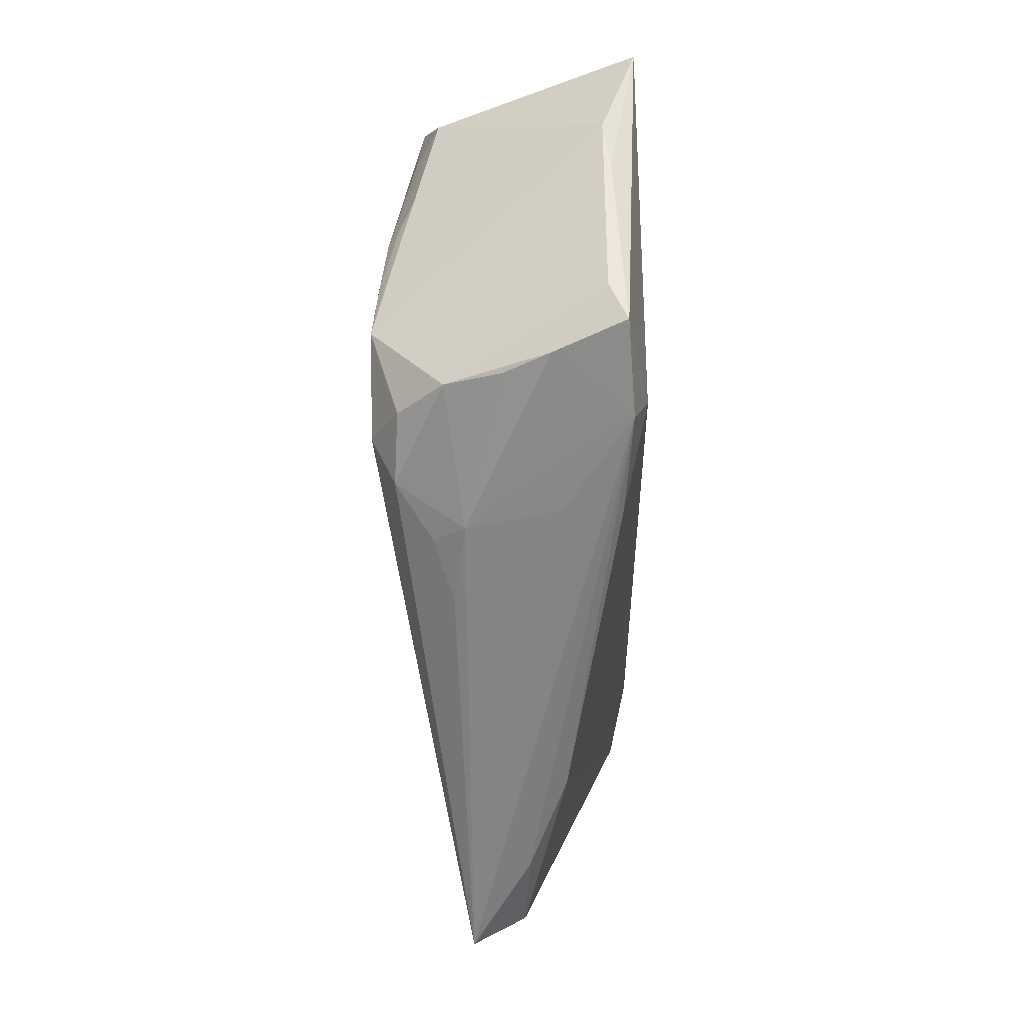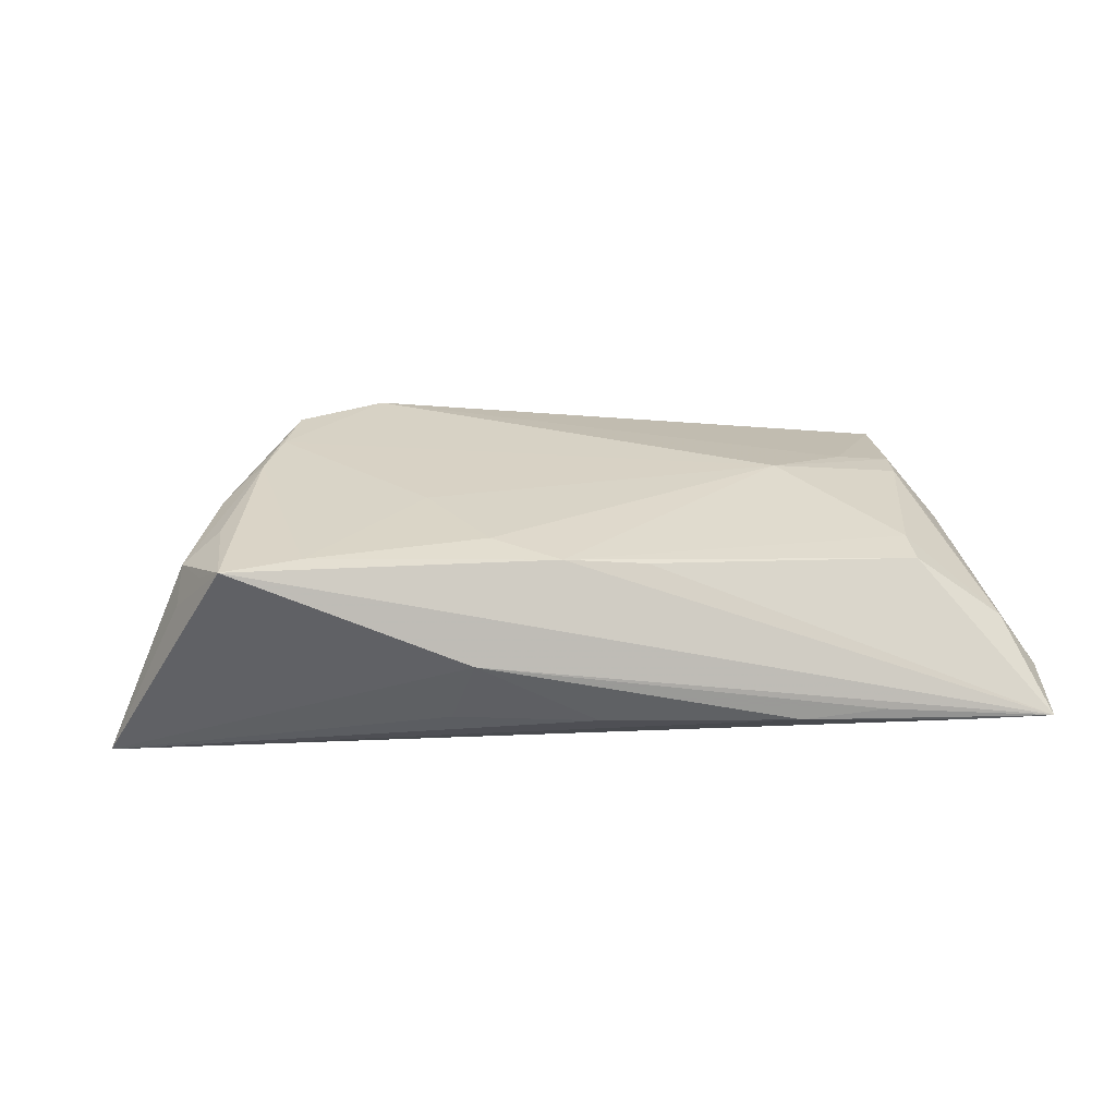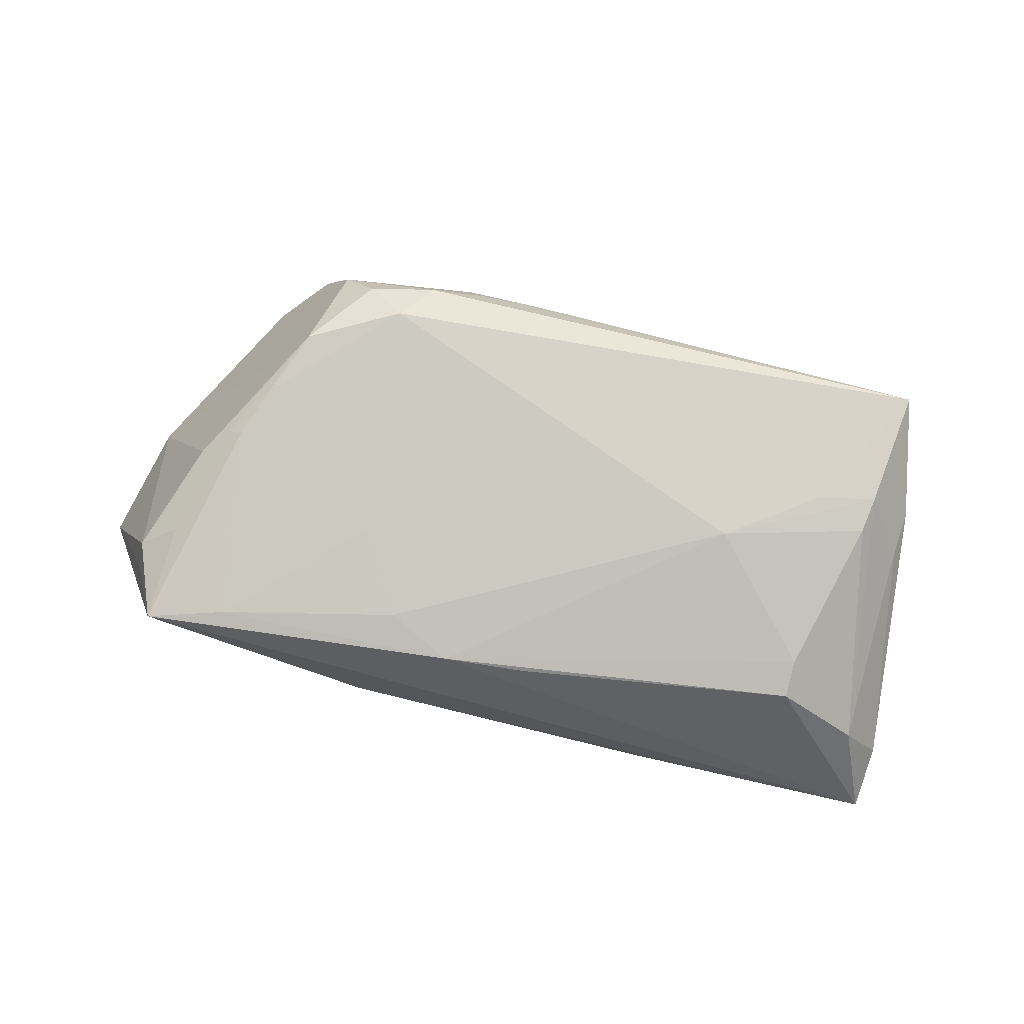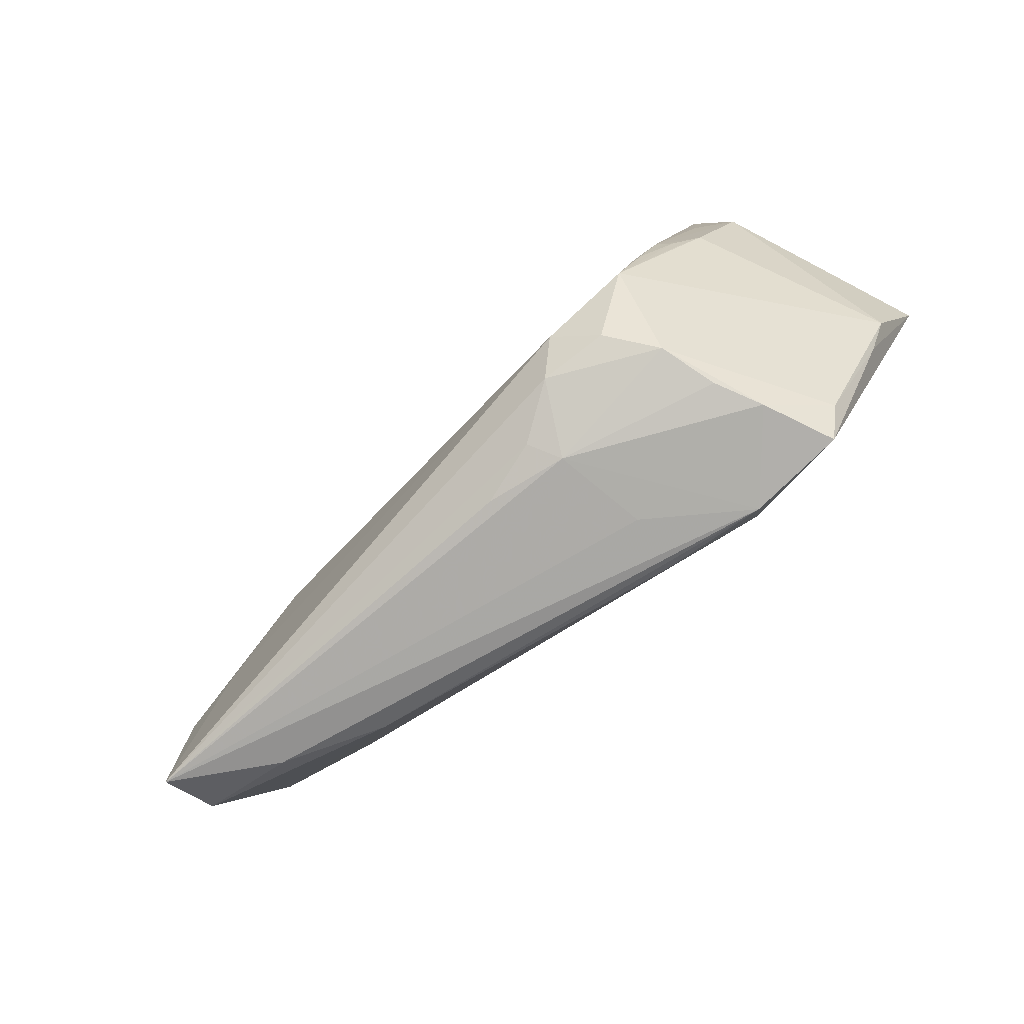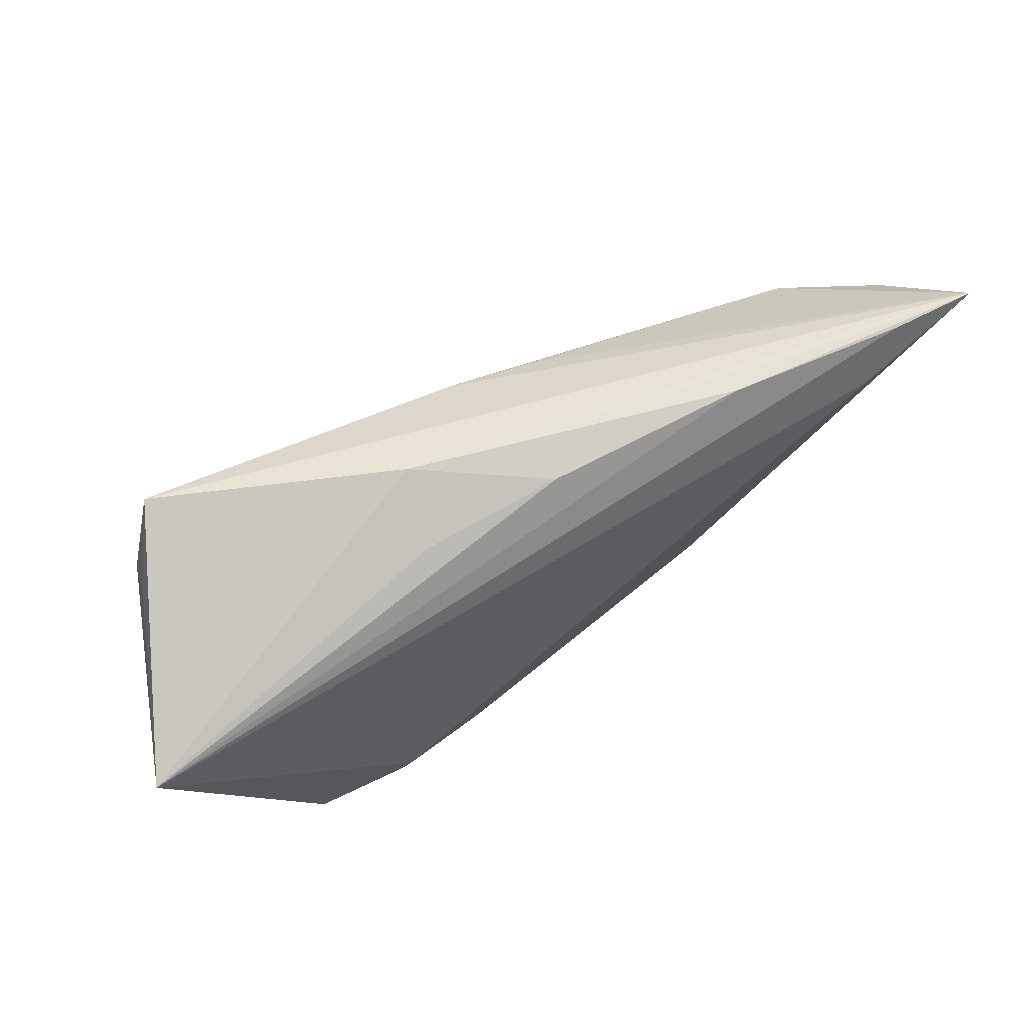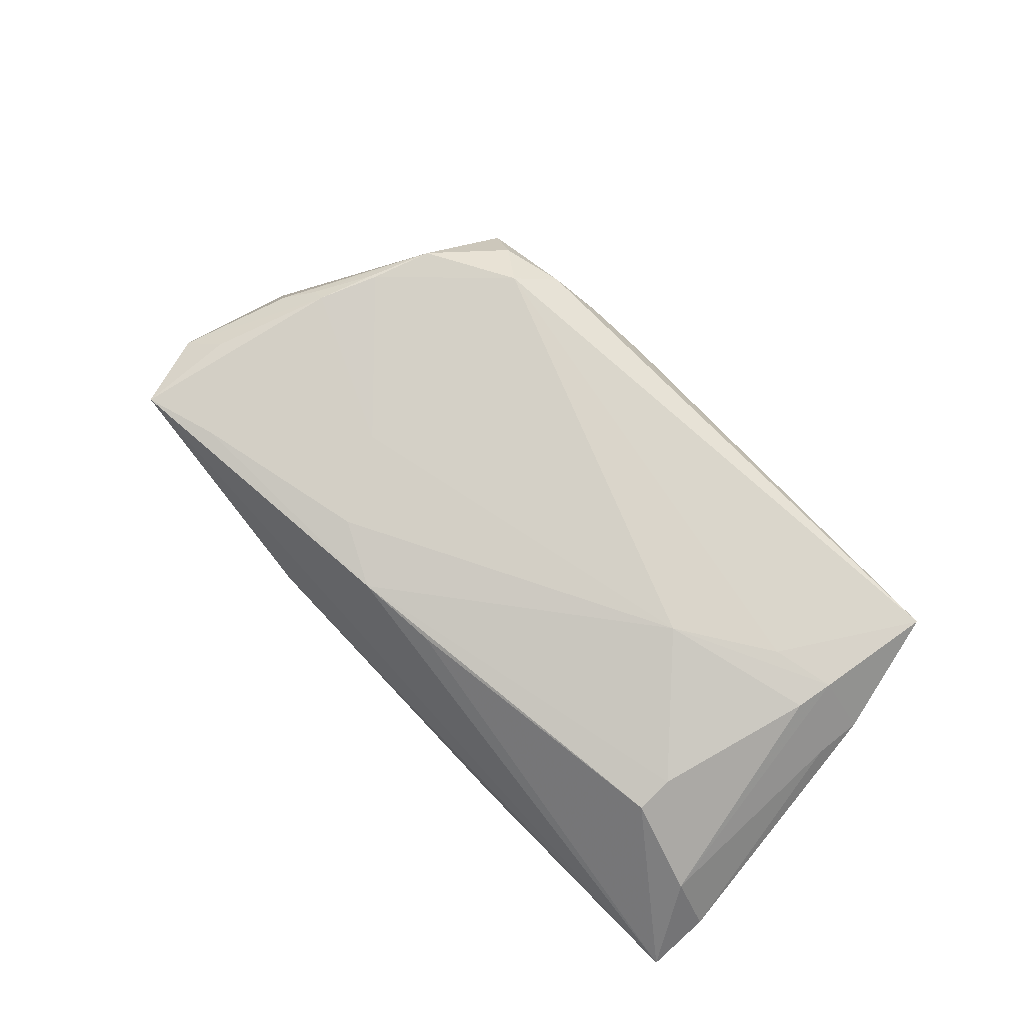
<metadata>
{"format":"obj","ext":"obj","renderer":"f3d","projection":"perspective","resolution":1024,"background":"white","views":[{"elev":-63.4,"azim":91.1,"up":"+Y"},{"elev":20.2,"azim":168.8,"up":"+Z"},{"elev":78.3,"azim":-167.4,"up":"+Z"},{"elev":-78.9,"azim":40.6,"up":"+Y"},{"elev":62.2,"azim":150.1,"up":"+Y"},{"elev":70.9,"azim":-134.5,"up":"+Z"}]}
</metadata>
<code>
v -0.05791 -0.012 0.002311
v -0.05115 -0.006693 0.009154
v 0.0005172 -0.02893 0.009159
v 0.03023 -0.01467 0.01887
v -0.008589 0.02316 0.009276
v 0.04533 0.02295 0.01134
v 0.03824 0.0001268 0.01587
v -0.03809 0.02943 -0.009987
v 0.01276 -0.02932 -0.004224
v 0.01166 -0.02747 -0.01174
v -0.04398 -0.009569 0.01077
v 0.02377 -0.0245 0.0154
v 0.0152 -0.02599 0.01598
v -0.04167 -0.02659 0.0004164
v -0.04476 0.02289 -0.01476
v 0.04002 -0.02509 -0.009867
v 0.03365 -0.006575 0.01802
v 0.04714 0.01747 0.01103
v -0.05372 -0.02272 0.001255
v -0.06137 0.02123 -0.009229
v 0.002161 0.02401 0.01083
v 0.03052 -0.02866 0.002576
v -0.04547 0.01813 0.005562
v 0.02411 -0.02366 -0.01476
v 0.0574 0.01223 -0.01476
v -0.05725 -0.005879 0.002342
v 0.01393 0.02957 8.998e-05
v 0.04923 -0.008206 -0.01092
v -0.001724 0.02749 -0.009199
v 0.03837 -0.001454 0.01535
v 0.01653 0.009255 0.01481
v 0.04317 0.0275 0.01342
v -0.04994 0.02909 -0.0126
v 0.03336 0.02471 0.01341
v 0.02486 -0.02933 -0.01286
v 0.03906 -0.02498 -0.01244
v -0.02717 0.02942 -0.01049
v -0.05202 -0.01159 0.009301
v 0.05254 -0.002488 -0.01011
v 0.04156 0.003363 0.01383
v 0.03722 -0.02931 -0.01212
v -0.04558 0.01331 0.006921
v -0.05443 -0.0273 0.008264
v 0.01866 -0.02071 0.01896
v -0.06091 0.02922 -0.01298
v 0.04236 0.01488 0.01409
v 0.03295 -0.007036 0.01821
v 0.03338 -0.02953 -0.003209
v 0.0481 0.01943 0.00656
v 0.00843 -0.02807 0.0115
v -0.02901 -0.02566 -0.004647
v 0.01071 -0.02953 0.007553
v -0.05628 0.02069 -0.002133
v 0.01606 0.02459 -0.00839
v 0.02843 -0.02685 0.009661
v -0.03198 -0.001264 0.0128
v 0.0363 0.000456 0.01728
v 0.01036 0.01989 0.01275
f 27 32 25
f 25 32 49
f 49 18 25
f 13 44 43
f 24 41 35
f 14 35 43
f 14 51 35
f 43 19 14
f 14 19 51
f 35 41 48
f 25 37 29
f 37 27 29
f 33 37 25
f 32 18 6
f 6 49 32
f 18 49 6
f 12 13 55
f 44 13 12
f 55 4 12
f 12 4 44
f 2 56 42
f 23 53 42
f 53 2 42
f 42 21 23
f 56 21 42
f 43 44 11
f 44 56 11
f 32 21 34
f 25 24 15
f 15 33 25
f 35 51 10
f 10 24 35
f 51 15 10
f 10 15 24
f 25 41 36
f 36 24 25
f 41 24 36
f 20 19 1
f 1 19 43
f 35 48 52
f 55 13 52
f 25 18 39
f 54 27 25
f 25 29 54
f 54 29 27
f 8 27 37
f 23 21 5
f 4 7 17
f 56 31 58
f 58 31 34
f 58 21 56
f 58 34 21
f 51 19 45
f 45 15 51
f 45 19 20
f 20 53 45
f 33 15 45
f 45 53 23
f 23 5 45
f 45 5 21
f 37 33 45
f 45 8 37
f 45 21 32
f 32 27 45
f 27 8 45
f 26 53 20
f 20 1 26
f 43 52 3
f 43 35 9
f 9 52 43
f 35 52 9
f 22 48 55
f 55 52 22
f 22 52 48
f 16 48 41
f 55 48 16
f 16 4 55
f 16 39 4
f 28 41 25
f 25 39 28
f 28 16 41
f 39 16 28
f 40 39 18
f 4 39 40
f 46 18 32
f 47 56 44
f 47 31 56
f 44 4 47
f 4 17 47
f 38 2 53
f 53 26 38
f 43 11 38
f 38 1 43
f 38 26 1
f 38 56 2
f 38 11 56
f 50 52 13
f 50 3 52
f 50 13 43
f 43 3 50
f 30 7 4
f 4 40 30
f 30 40 7
f 34 31 57
f 31 47 57
f 32 34 57
f 57 47 17
f 57 46 32
f 57 17 7
f 18 46 57
f 57 40 18
f 7 40 57

</code>
